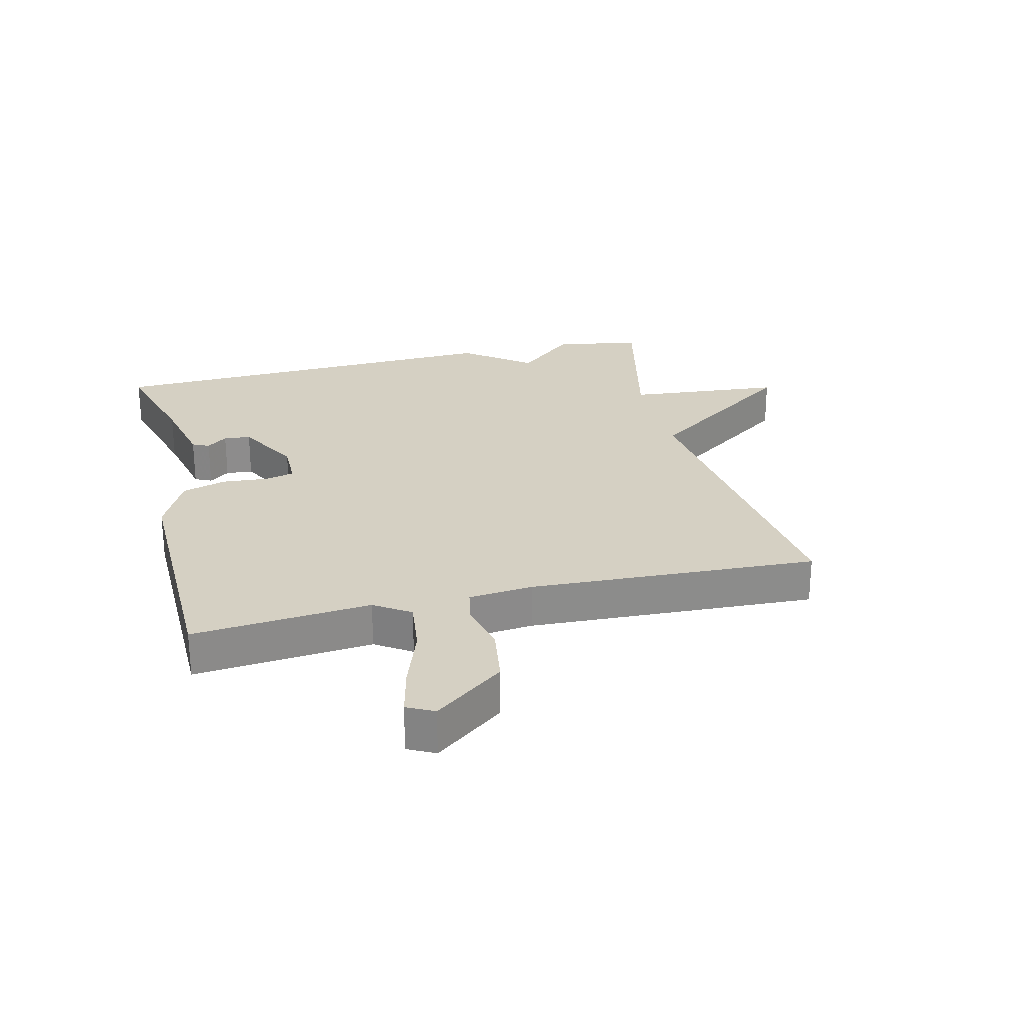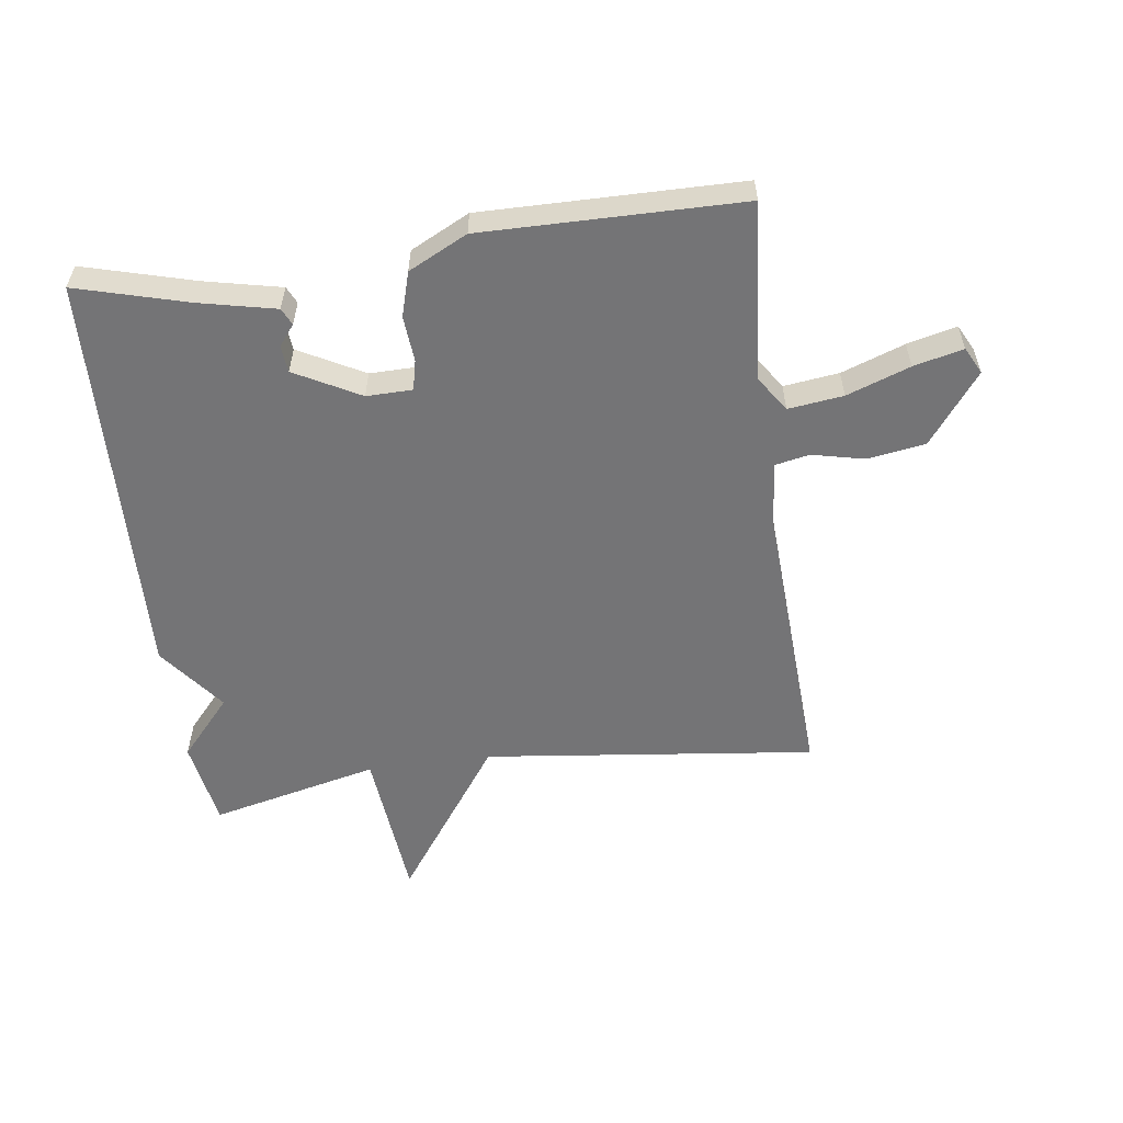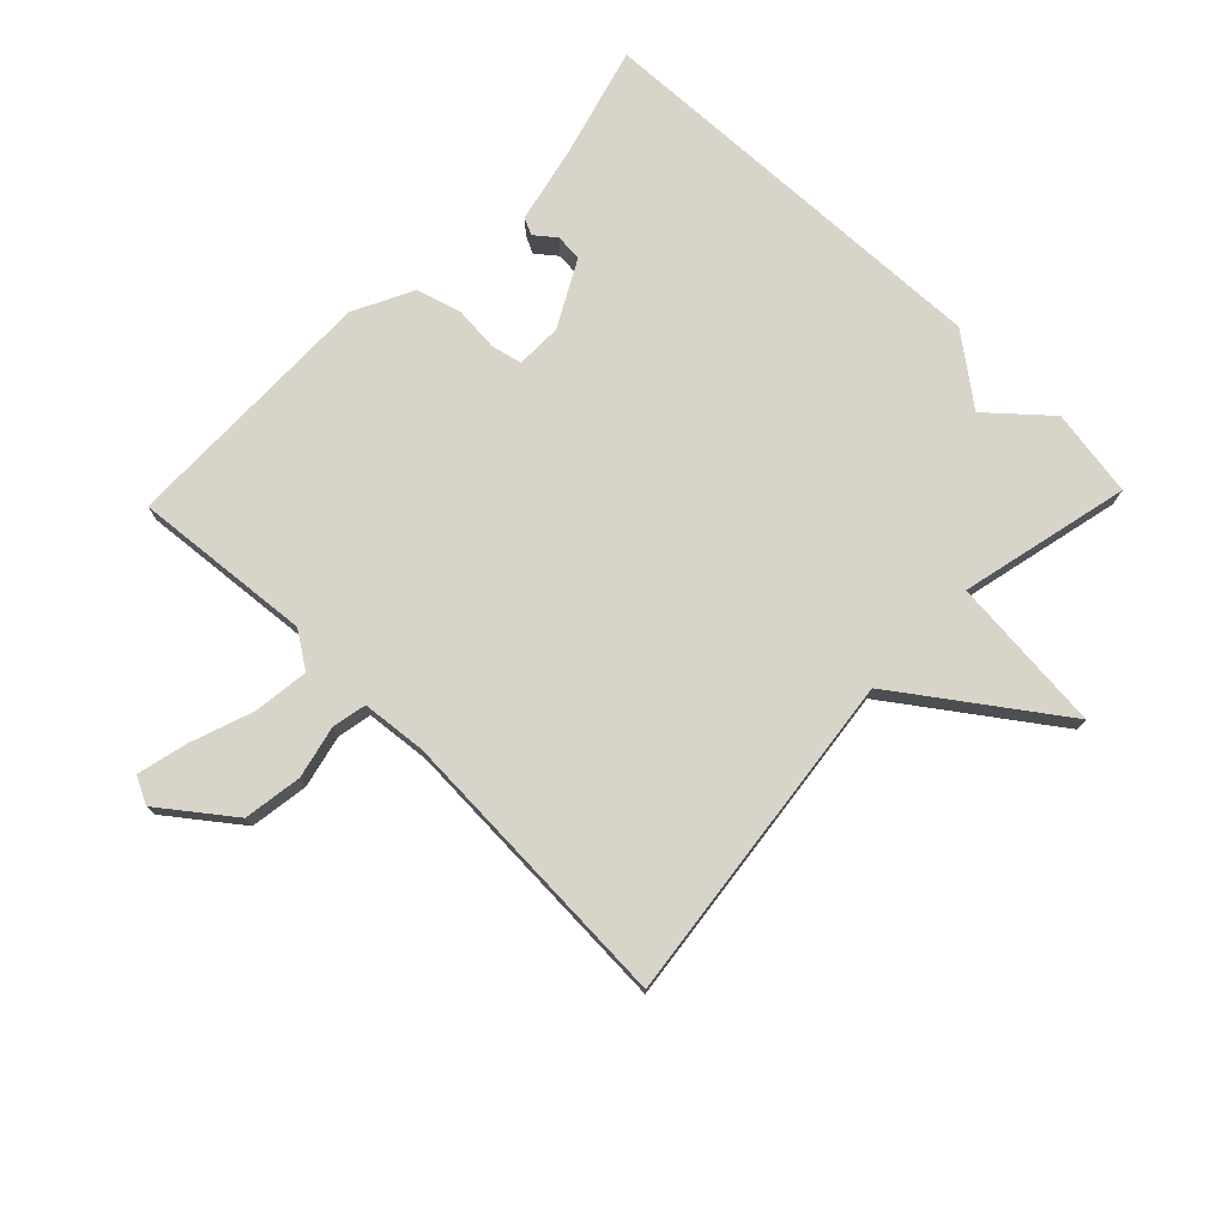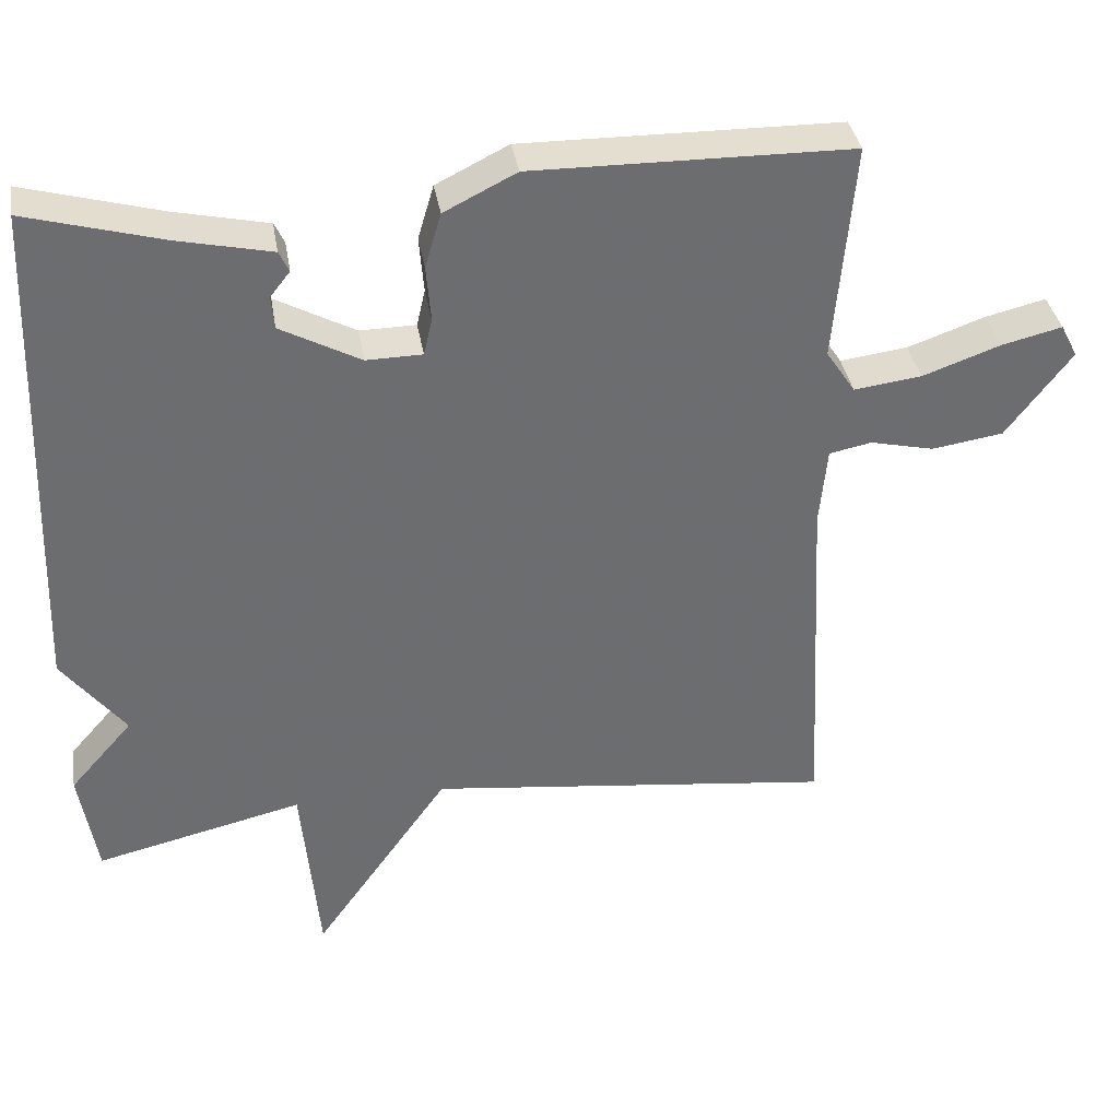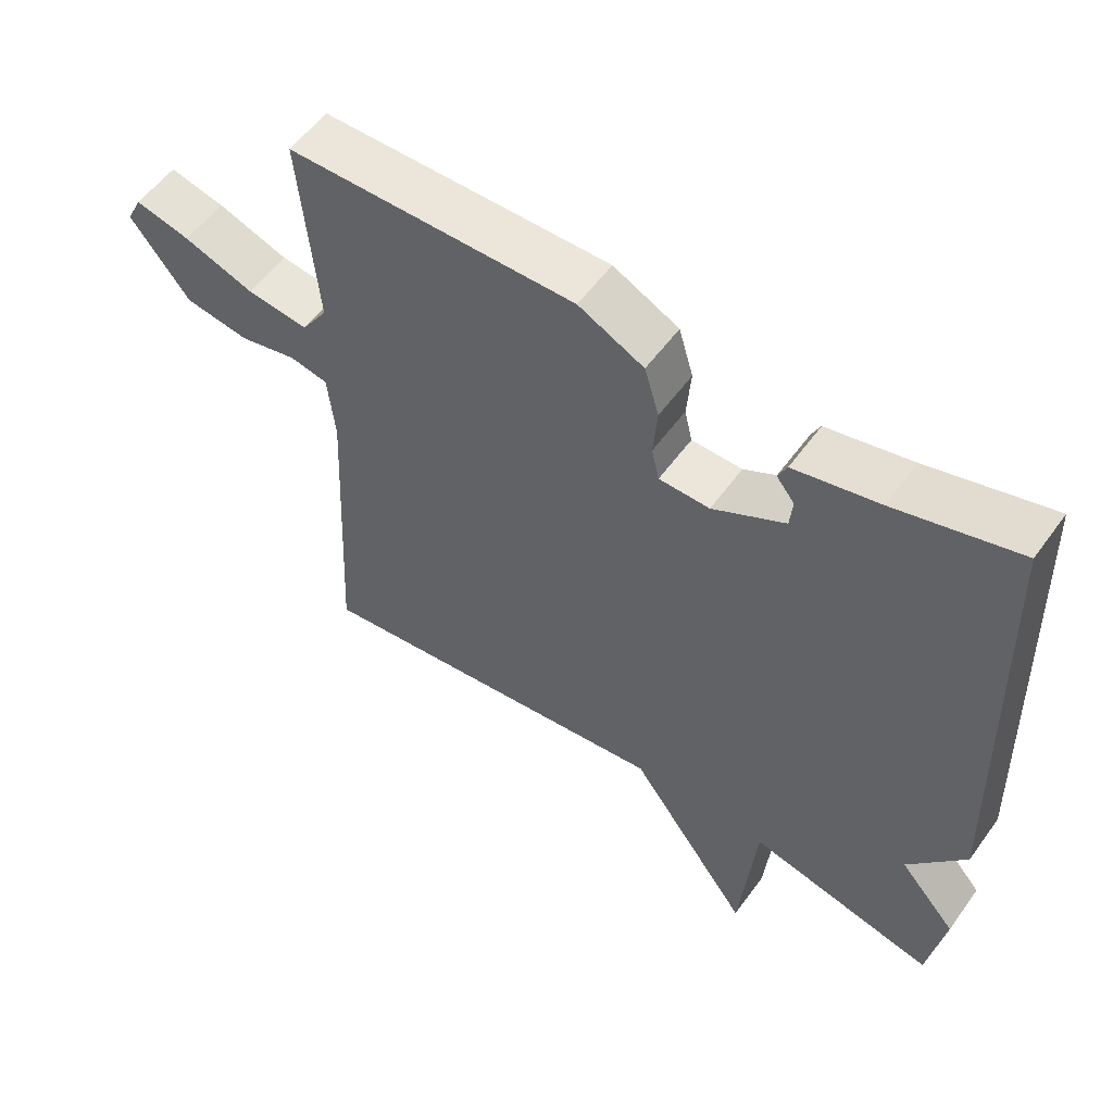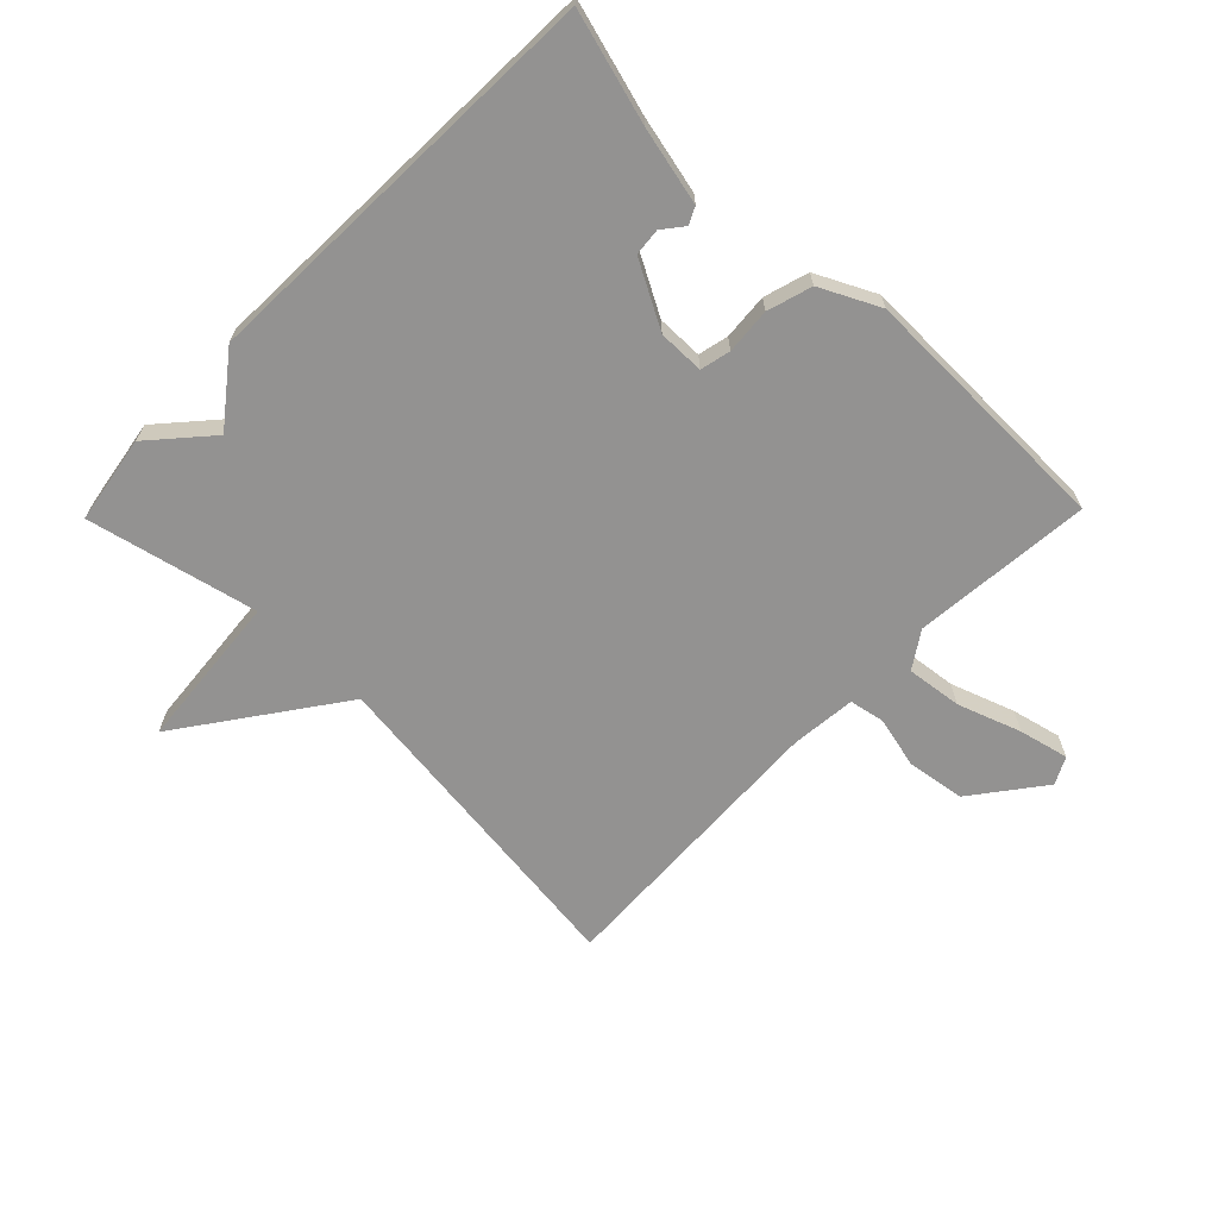
<metadata>
{"format":"obj","ext":"obj","renderer":"f3d","projection":"perspective","resolution":1024,"background":"white","views":[{"elev":26.1,"azim":76.2,"up":"+Y"},{"elev":-56.3,"azim":7.8,"up":"+Y"},{"elev":75.6,"azim":134.0,"up":"+Y"},{"elev":36.4,"azim":-9.4,"up":"+Z"},{"elev":56.1,"azim":-144.6,"up":"+Z"},{"elev":-66.5,"azim":-44.4,"up":"+Y"}]}
</metadata>
<code>
v -0.5 0.07 0.5
v -0.323 0.07 0.451
v -0.201 0.07 0.424
v -0.188 0.07 0.397
v -0.214 0.07 0.364
v -0.21 0.07 0.321
v -0.106 0.07 0.265
v -0.033 0.07 0.266
v -0.022 0.07 0.314
v -0.028 0.07 0.387
v -0.007 0.07 0.458
v 0.087 0.07 0.505
v 0.5 0.07 0.5
v 0.475 0.07 0.215
v 0.513 0.07 0.158
v 0.601 0.07 0.169
v 0.702 0.07 0.205
v 0.781 0.07 0.224
v 0.803 0.07 0.181
v 0.718 0.07 0.069
v 0.625 0.07 0.055
v 0.542 0.07 0.074
v 0.487 0.07 0.063
v 0.477 0.07 -0.04
v 0.5 0.07 -0.5
v -0.03 0.07 -0.437
v -0.207 0.07 -0.686
v -0.23 0.07 -0.437
v -0.5 0.07 -0.5
v -0.523 0.07 -0.36
v -0.441 0.07 -0.267
v -0.523 0.07 -0.16
v -0.5 0 0.5
v -0.323 0 0.451
v -0.201 0 0.424
v -0.188 0 0.397
v -0.214 0 0.364
v -0.21 0 0.321
v -0.106 0 0.265
v -0.033 0 0.266
v -0.022 0 0.314
v -0.028 0 0.387
v -0.007 0 0.458
v 0.087 0 0.505
v 0.5 0 0.5
v 0.475 0 0.215
v 0.513 0 0.158
v 0.601 0 0.169
v 0.702 0 0.205
v 0.781 0 0.224
v 0.803 0 0.181
v 0.718 0 0.069
v 0.625 0 0.055
v 0.542 0 0.074
v 0.487 0 0.063
v 0.477 0 -0.04
v 0.5 0 -0.5
v -0.03 0 -0.437
v -0.207 0 -0.686
v -0.23 0 -0.437
v -0.5 0 -0.5
v -0.523 0 -0.36
v -0.441 0 -0.267
v -0.523 0 -0.16
f 31 32 1 2
f 28 29 30 31
f 28 31 2
f 26 27 28
f 26 28 2
f 24 25 26
f 23 24 26
f 20 21 22
f 19 20 22
f 18 19 22
f 17 18 22
f 16 17 22
f 15 16 22 23
f 14 15 23 26
f 12 13 14
f 11 12 14
f 10 11 14
f 9 10 14
f 8 9 14 26
f 2 3 4 5
f 2 5 6
f 26 2 6
f 7 8 26
f 6 7 26
f 34 33 64 63
f 63 62 61 60
f 34 63 60
f 60 59 58
f 34 60 58
f 58 57 56
f 58 56 55
f 54 53 52
f 54 52 51
f 54 51 50
f 54 50 49
f 54 49 48
f 55 54 48 47
f 58 55 47 46
f 46 45 44
f 46 44 43
f 46 43 42
f 46 42 41
f 58 46 41 40
f 37 36 35 34
f 38 37 34
f 38 34 58
f 58 40 39
f 58 39 38
f 1 33 34 2
f 2 34 35 3
f 3 35 36 4
f 4 36 37 5
f 5 37 38 6
f 6 38 39 7
f 7 39 40 8
f 8 40 41 9
f 9 41 42 10
f 10 42 43 11
f 11 43 44 12
f 12 44 45 13
f 13 45 46 14
f 14 46 47 15
f 15 47 48 16
f 16 48 49 17
f 17 49 50 18
f 18 50 51 19
f 19 51 52 20
f 20 52 53 21
f 21 53 54 22
f 22 54 55 23
f 23 55 56 24
f 24 56 57 25
f 25 57 58 26
f 26 58 59 27
f 27 59 60 28
f 28 60 61 29
f 29 61 62 30
f 30 62 63 31
f 31 63 64 32
f 32 64 33 1

</code>
